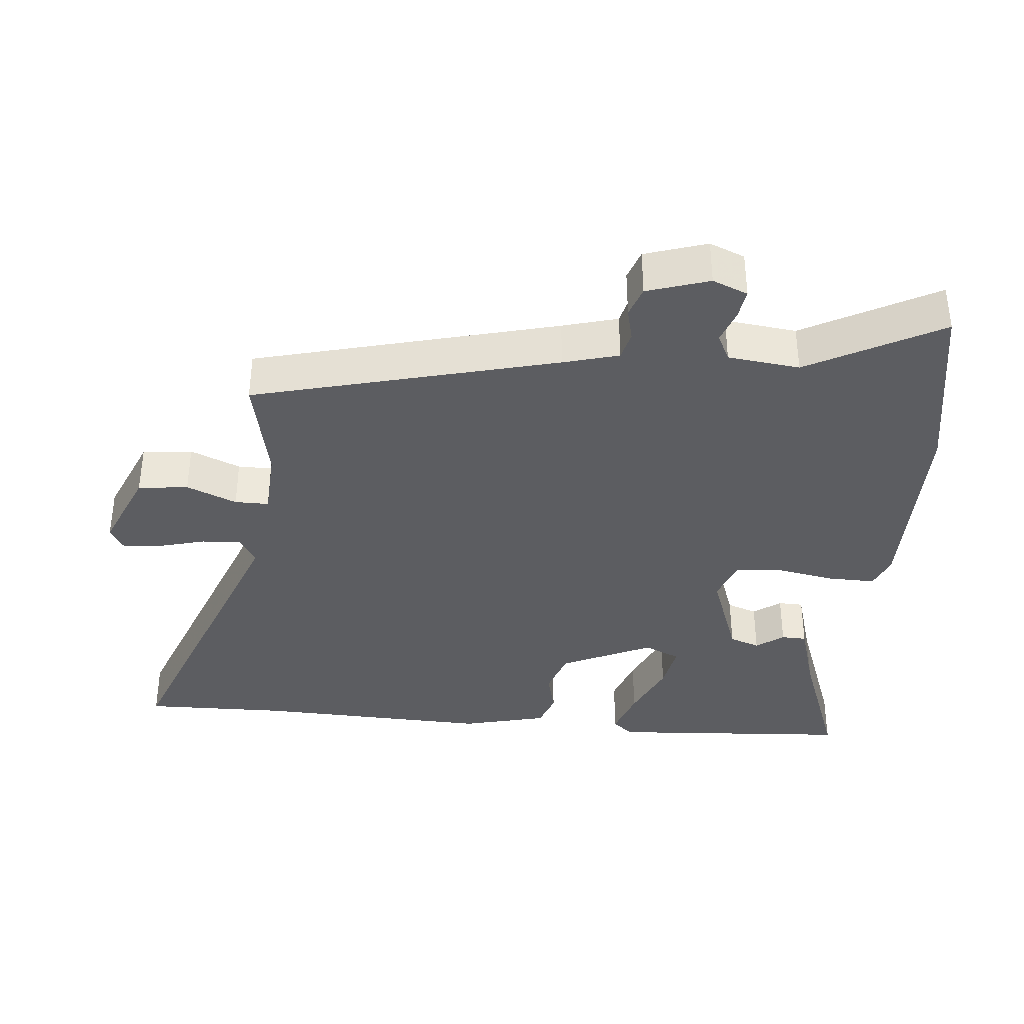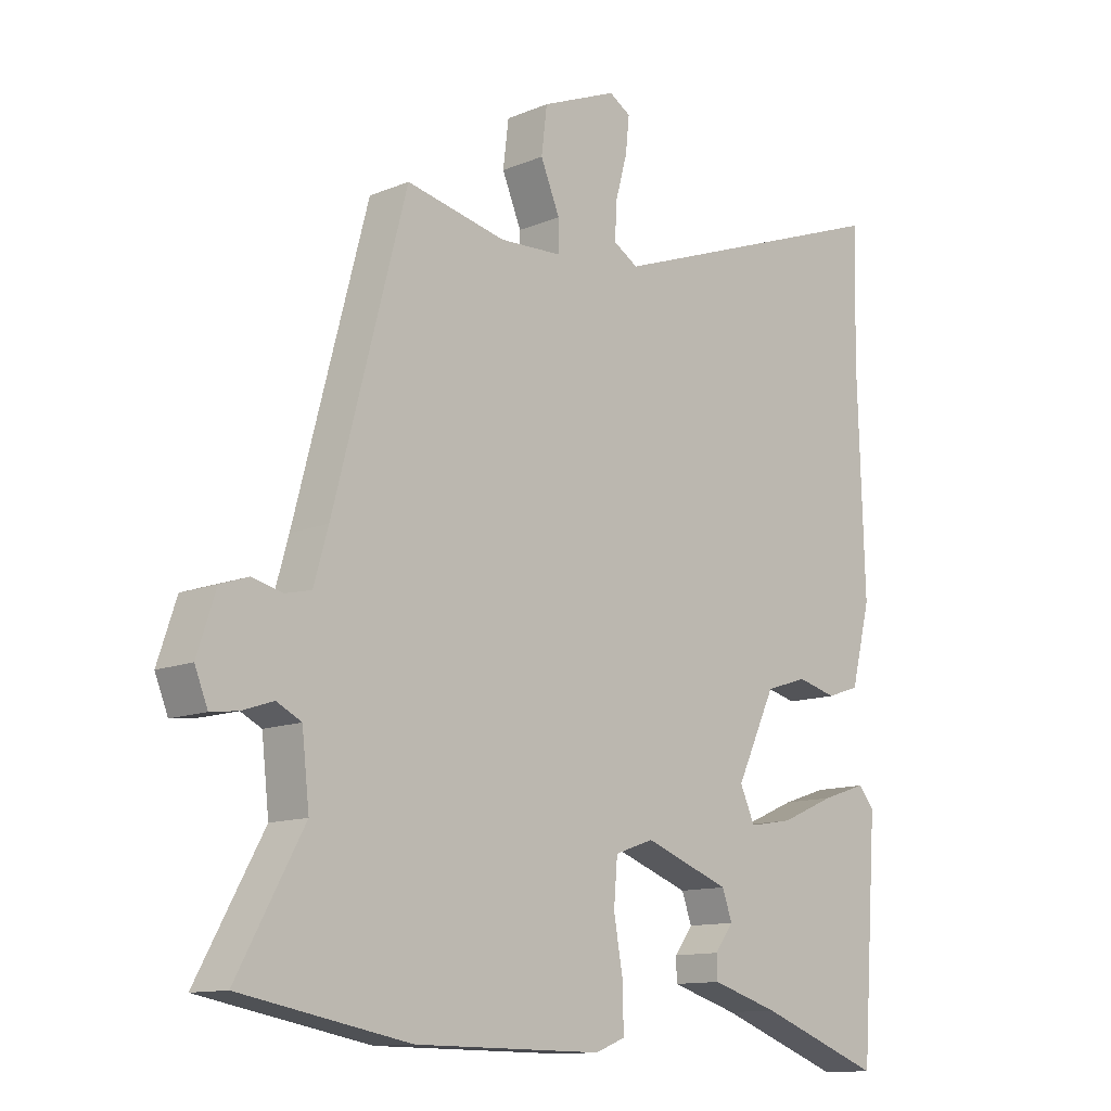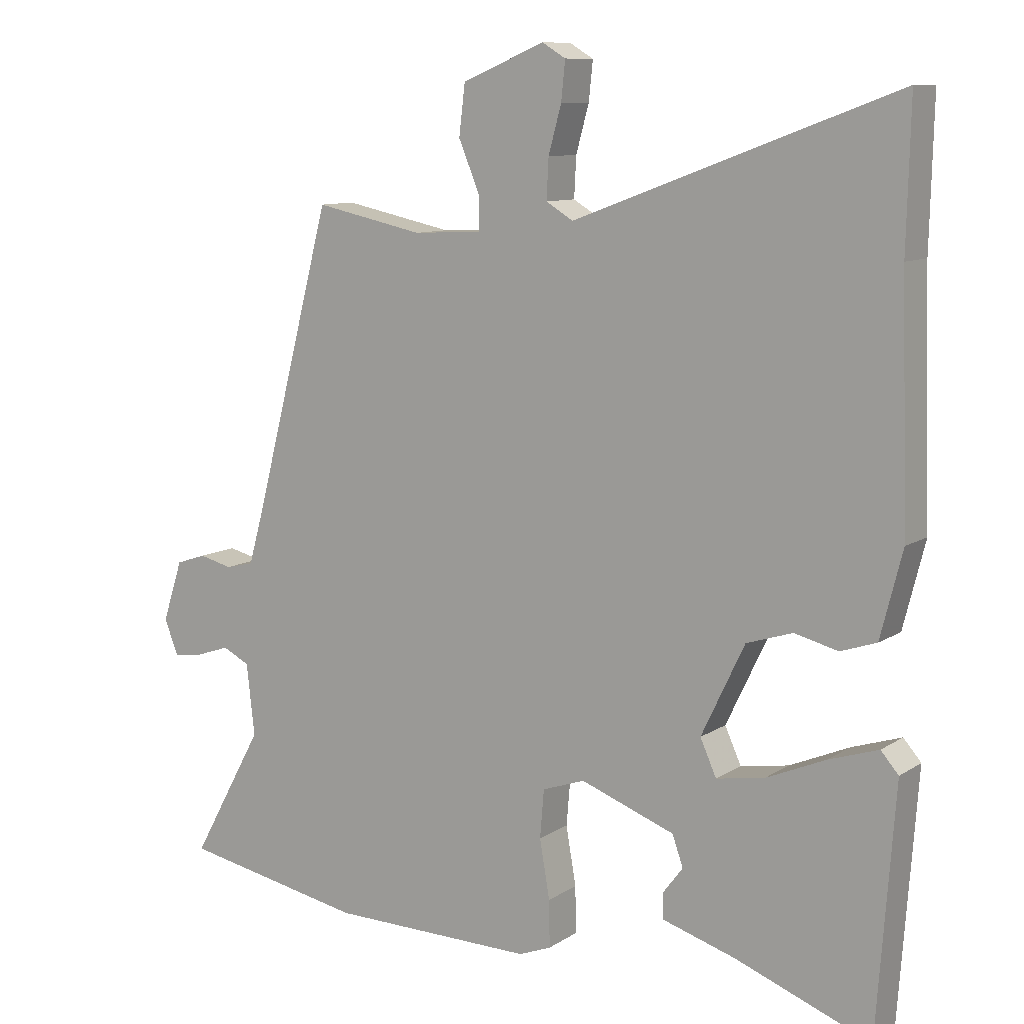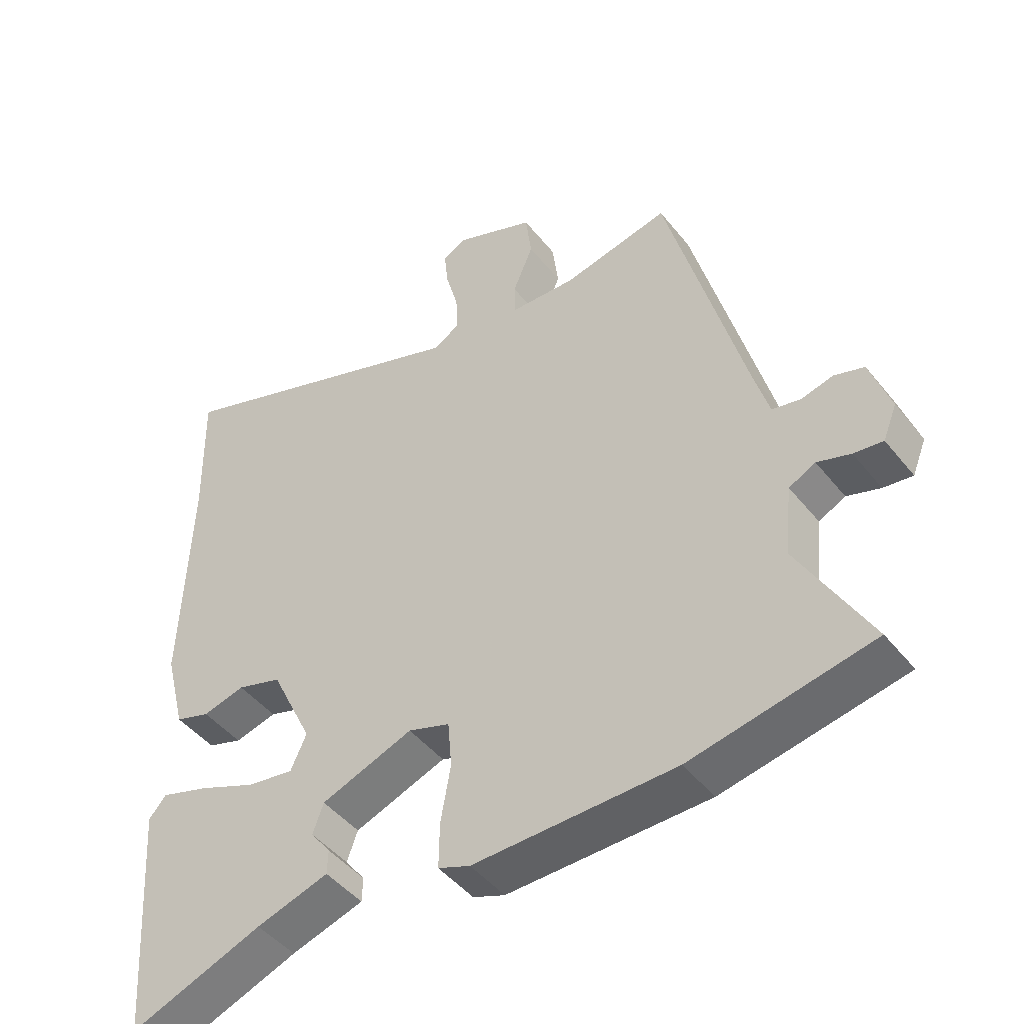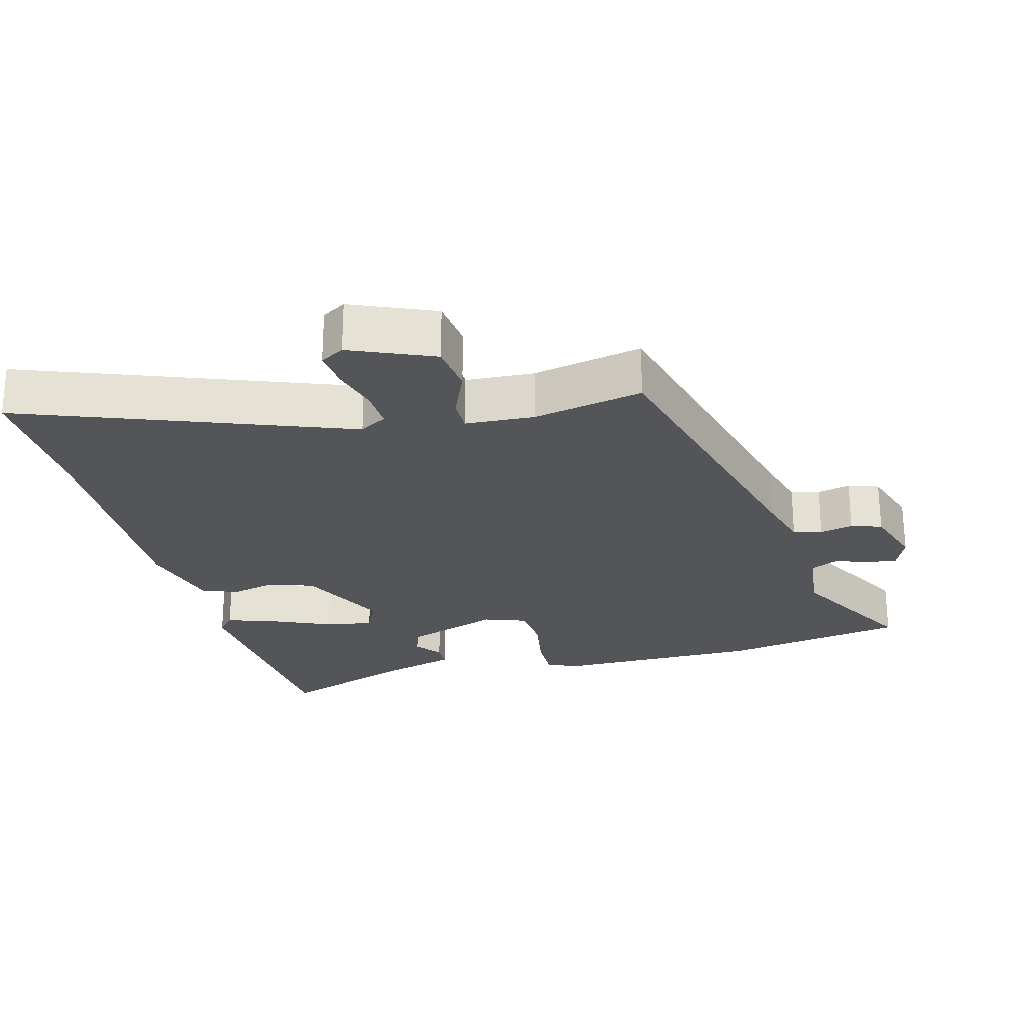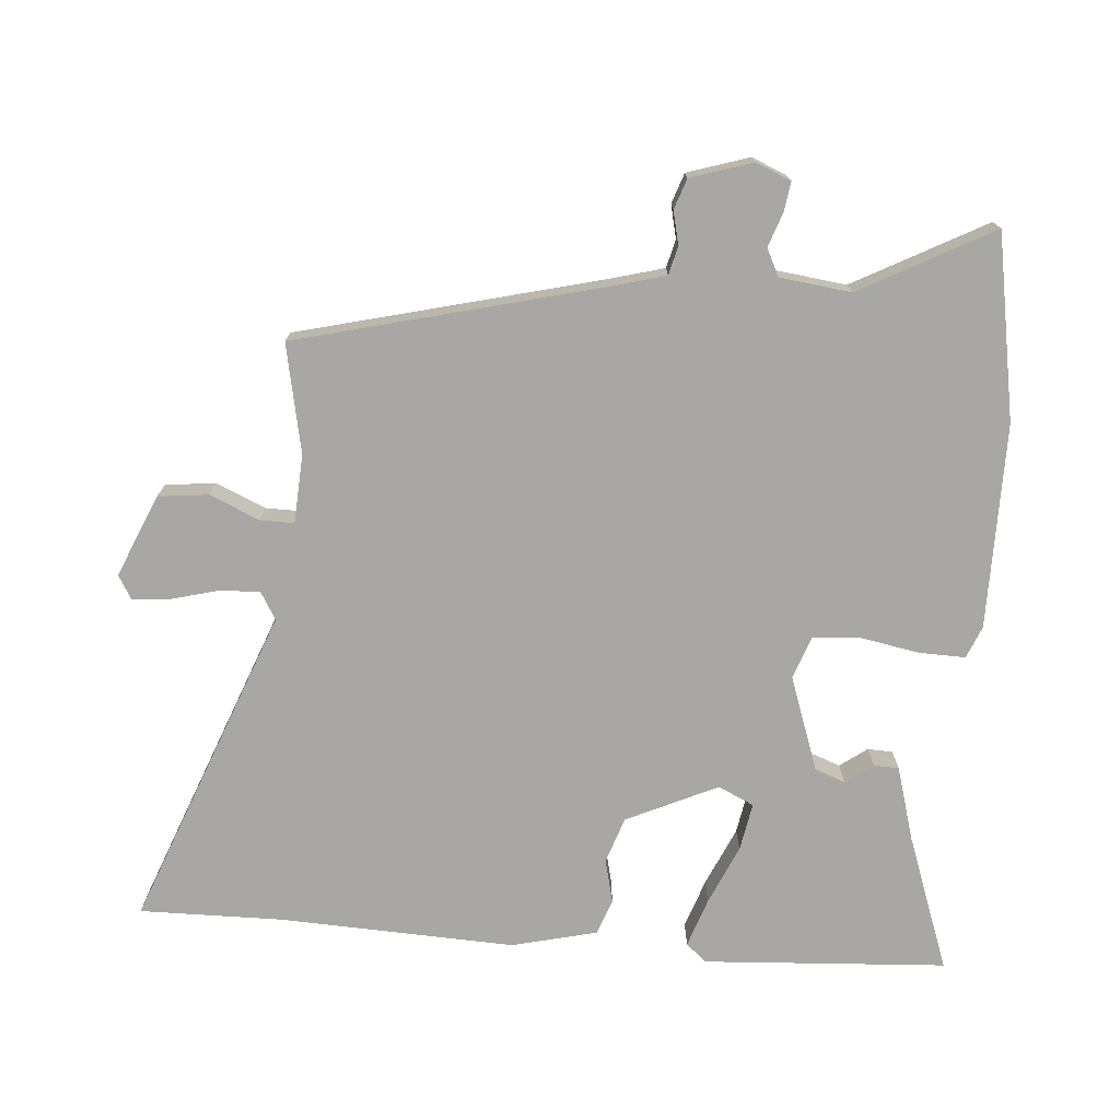
<metadata>
{"format":"obj","ext":"obj","renderer":"f3d","projection":"perspective","resolution":1024,"background":"white","views":[{"elev":-36.7,"azim":84.4,"up":"+Y"},{"elev":-12.2,"azim":134.1,"up":"+Z"},{"elev":10.0,"azim":-147.3,"up":"+Z"},{"elev":-46.6,"azim":36.4,"up":"+Z"},{"elev":-24.5,"azim":14.5,"up":"+Y"},{"elev":-74.5,"azim":84.9,"up":"+Y"}]}
</metadata>
<code>
v 0.38 0.07 0.503
v 0.497 0.07 0.058
v 0.52 0.07 -0.023
v 0.562 0.07 -0.033
v 0.611 0.07 -0.021
v 0.656 0.07 -0.036
v 0.686 0.07 -0.127
v 0.665 0.07 -0.179
v 0.621 0.07 -0.173
v 0.571 0.07 -0.156
v 0.531 0.07 -0.176
v 0.519 0.07 -0.282
v 0.626 0.07 -0.476
v 0.354 0.07 -0.527
v 0.051 0.07 -0.53
v 0.003 0.07 -0.511
v 0.004 0.07 -0.442
v 0.019 0.07 -0.356
v 0.013 0.07 -0.285
v -0.05 0.07 -0.263
v -0.189 0.07 -0.314
v -0.205 0.07 -0.359
v -0.175 0.07 -0.399
v -0.176 0.07 -0.436
v -0.285 0.07 -0.469
v -0.485 0.07 -0.544
v -0.511 0.07 -0.184
v -0.485 0.07 -0.154
v -0.412 0.07 -0.178
v -0.324 0.07 -0.216
v -0.253 0.07 -0.228
v -0.229 0.07 -0.175
v -0.293 0.07 -0.041
v -0.361 0.07 -0.019
v -0.425 0.07 -0.035
v -0.478 0.07 -0.017
v -0.51 0.07 0.109
v -0.499 0.07 0.458
v -0.504 0.07 0.669
v -0.029 0.07 0.493
v 0.011 0.07 0.517
v 0.008 0.07 0.576
v -0.011 0.07 0.645
v -0.017 0.07 0.702
v 0.018 0.07 0.723
v 0.14 0.07 0.672
v 0.149 0.07 0.598
v 0.118 0.07 0.524
v 0.118 0.07 0.474
v 0.219 0.07 0.469
v 0.38 0 0.503
v 0.497 0 0.058
v 0.52 0 -0.023
v 0.562 0 -0.033
v 0.611 0 -0.021
v 0.656 0 -0.036
v 0.686 0 -0.127
v 0.665 0 -0.179
v 0.621 0 -0.173
v 0.571 0 -0.156
v 0.531 0 -0.176
v 0.519 0 -0.282
v 0.626 0 -0.476
v 0.354 0 -0.527
v 0.051 0 -0.53
v 0.003 0 -0.511
v 0.004 0 -0.442
v 0.019 0 -0.356
v 0.013 0 -0.285
v -0.05 0 -0.263
v -0.189 0 -0.314
v -0.205 0 -0.359
v -0.175 0 -0.399
v -0.176 0 -0.436
v -0.285 0 -0.469
v -0.485 0 -0.544
v -0.511 0 -0.184
v -0.485 0 -0.154
v -0.412 0 -0.178
v -0.324 0 -0.216
v -0.253 0 -0.228
v -0.229 0 -0.175
v -0.293 0 -0.041
v -0.361 0 -0.019
v -0.425 0 -0.035
v -0.478 0 -0.017
v -0.51 0 0.109
v -0.499 0 0.458
v -0.504 0 0.669
v -0.029 0 0.493
v 0.011 0 0.517
v 0.008 0 0.576
v -0.011 0 0.645
v -0.017 0 0.702
v 0.018 0 0.723
v 0.14 0 0.672
v 0.149 0 0.598
v 0.118 0 0.524
v 0.118 0 0.474
v 0.219 0 0.469
f 45 46 47 48
f 45 48 49
f 42 43 44 45
f 41 42 45 49
f 40 41 49
f 38 39 40
f 38 40 49
f 37 38 49 50
f 34 35 36 37
f 33 34 37 50
f 27 28 29 30
f 25 26 27 30
f 25 30 31
f 22 23 24 25
f 21 22 25 31
f 20 21 31 32
f 15 16 17 18
f 15 18 19
f 12 13 14 15
f 11 12 15 19
f 10 11 19 20
f 8 9 10
f 7 8 10
f 4 5 6 7
f 3 4 7 10
f 33 50 1 2
f 32 33 2 3
f 3 10 20 32
f 98 97 96 95
f 99 98 95
f 95 94 93 92
f 99 95 92 91
f 99 91 90
f 90 89 88
f 99 90 88
f 100 99 88 87
f 87 86 85 84
f 100 87 84 83
f 80 79 78 77
f 80 77 76 75
f 81 80 75
f 75 74 73 72
f 81 75 72 71
f 82 81 71 70
f 68 67 66 65
f 69 68 65
f 65 64 63 62
f 69 65 62 61
f 70 69 61 60
f 60 59 58
f 60 58 57
f 57 56 55 54
f 60 57 54 53
f 52 51 100 83
f 53 52 83 82
f 82 70 60 53
f 1 51 52 2
f 2 52 53 3
f 3 53 54 4
f 4 54 55 5
f 5 55 56 6
f 6 56 57 7
f 7 57 58 8
f 8 58 59 9
f 9 59 60 10
f 10 60 61 11
f 11 61 62 12
f 12 62 63 13
f 13 63 64 14
f 14 64 65 15
f 15 65 66 16
f 16 66 67 17
f 17 67 68 18
f 18 68 69 19
f 19 69 70 20
f 20 70 71 21
f 21 71 72 22
f 22 72 73 23
f 23 73 74 24
f 24 74 75 25
f 25 75 76 26
f 26 76 77 27
f 27 77 78 28
f 28 78 79 29
f 29 79 80 30
f 30 80 81 31
f 31 81 82 32
f 32 82 83 33
f 33 83 84 34
f 34 84 85 35
f 35 85 86 36
f 36 86 87 37
f 37 87 88 38
f 38 88 89 39
f 39 89 90 40
f 40 90 91 41
f 41 91 92 42
f 42 92 93 43
f 43 93 94 44
f 44 94 95 45
f 45 95 96 46
f 46 96 97 47
f 47 97 98 48
f 48 98 99 49
f 49 99 100 50
f 50 100 51 1

</code>
